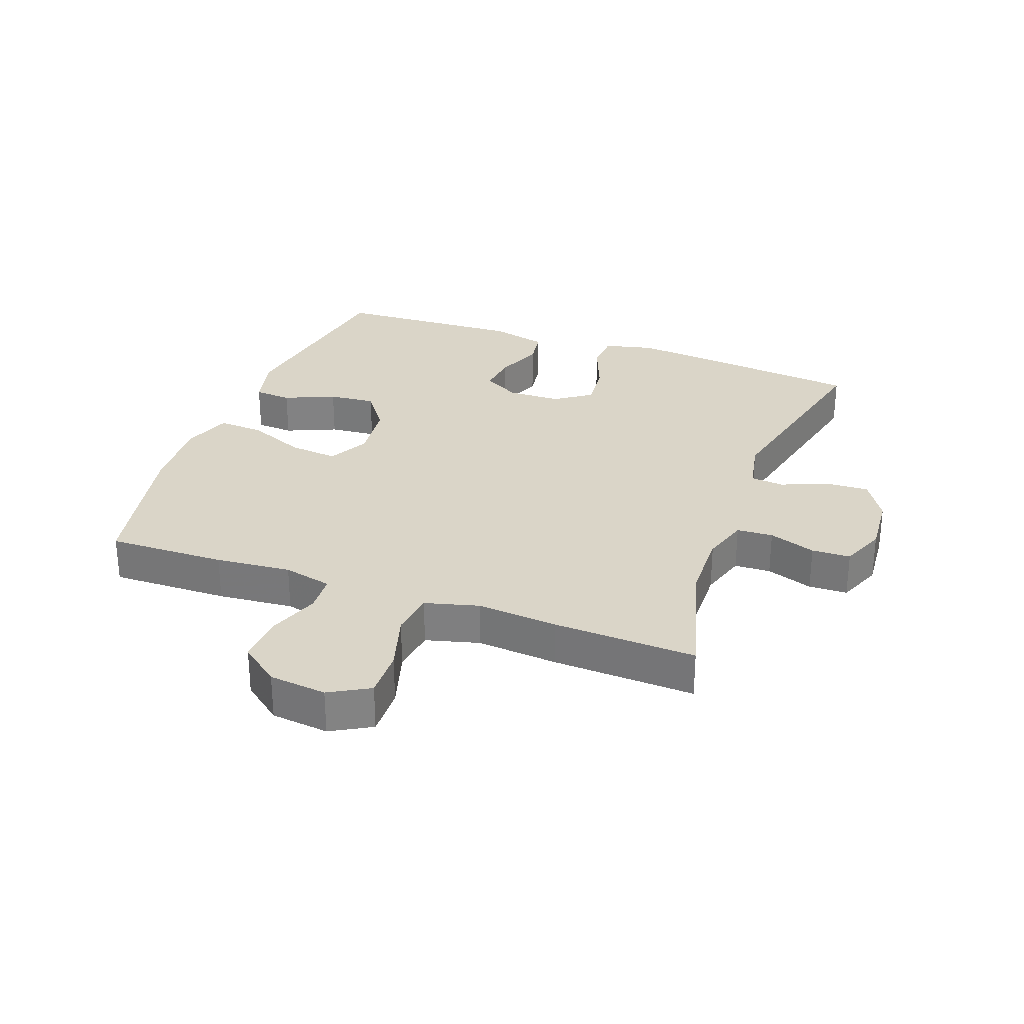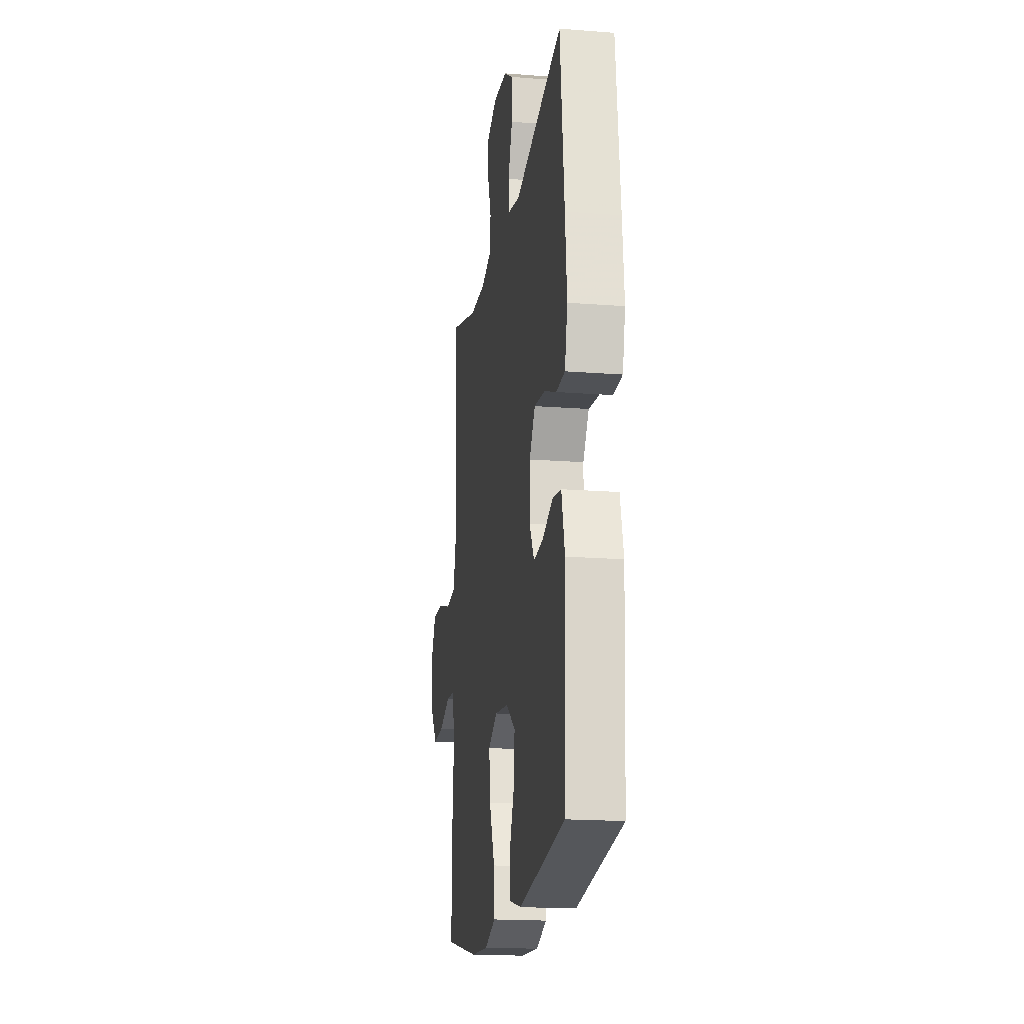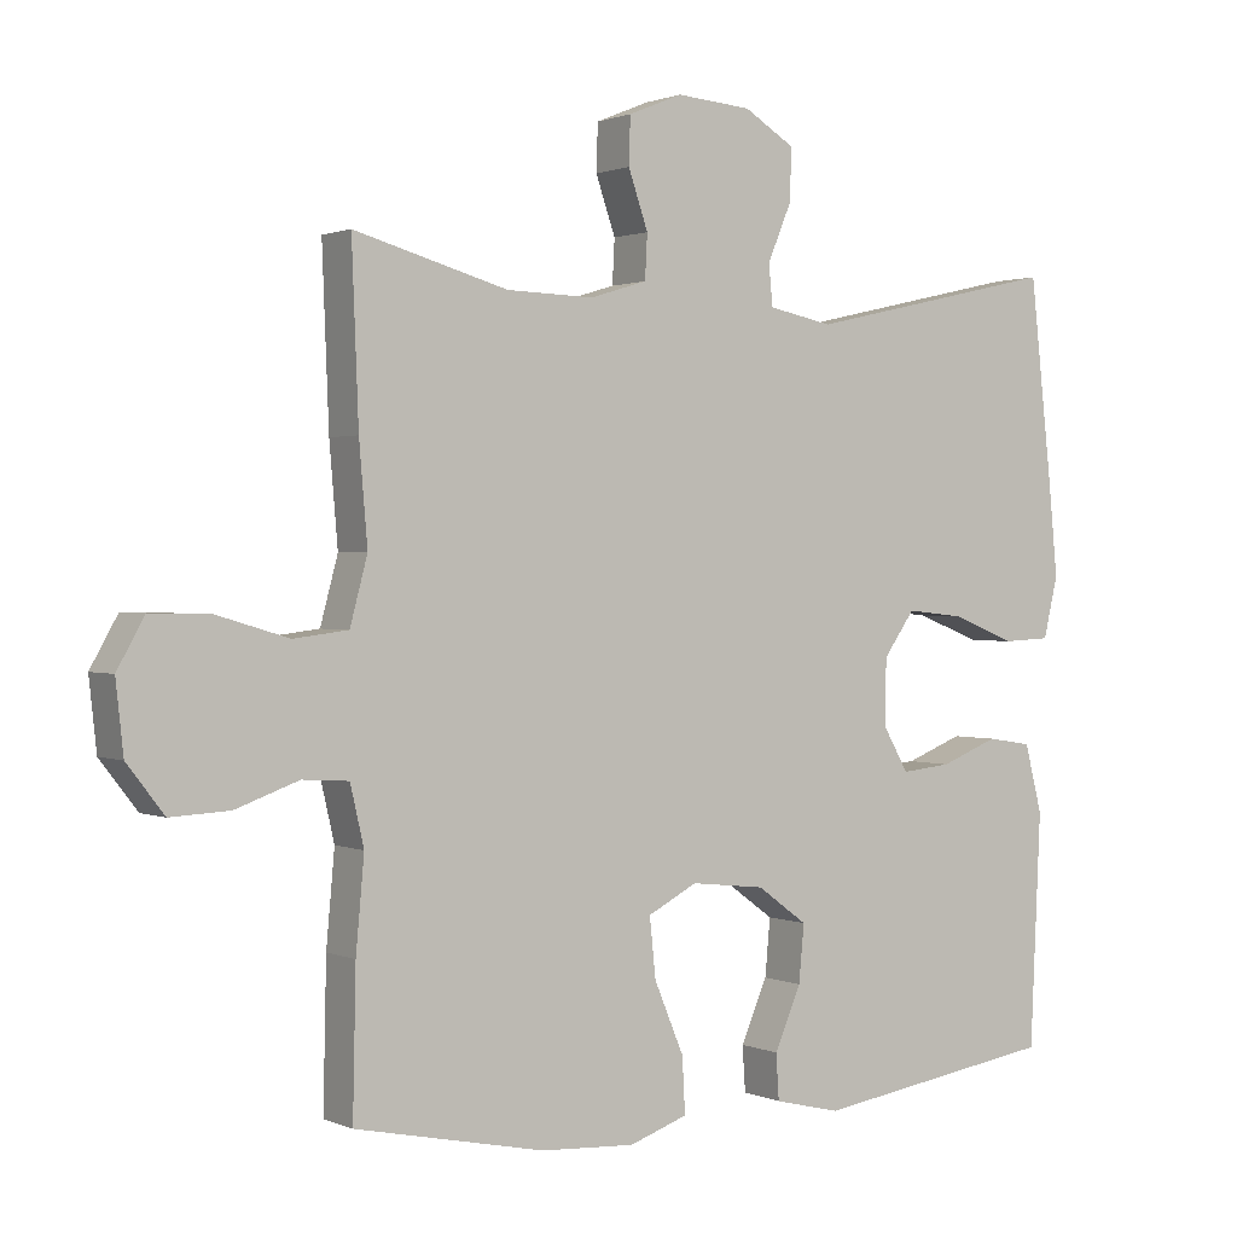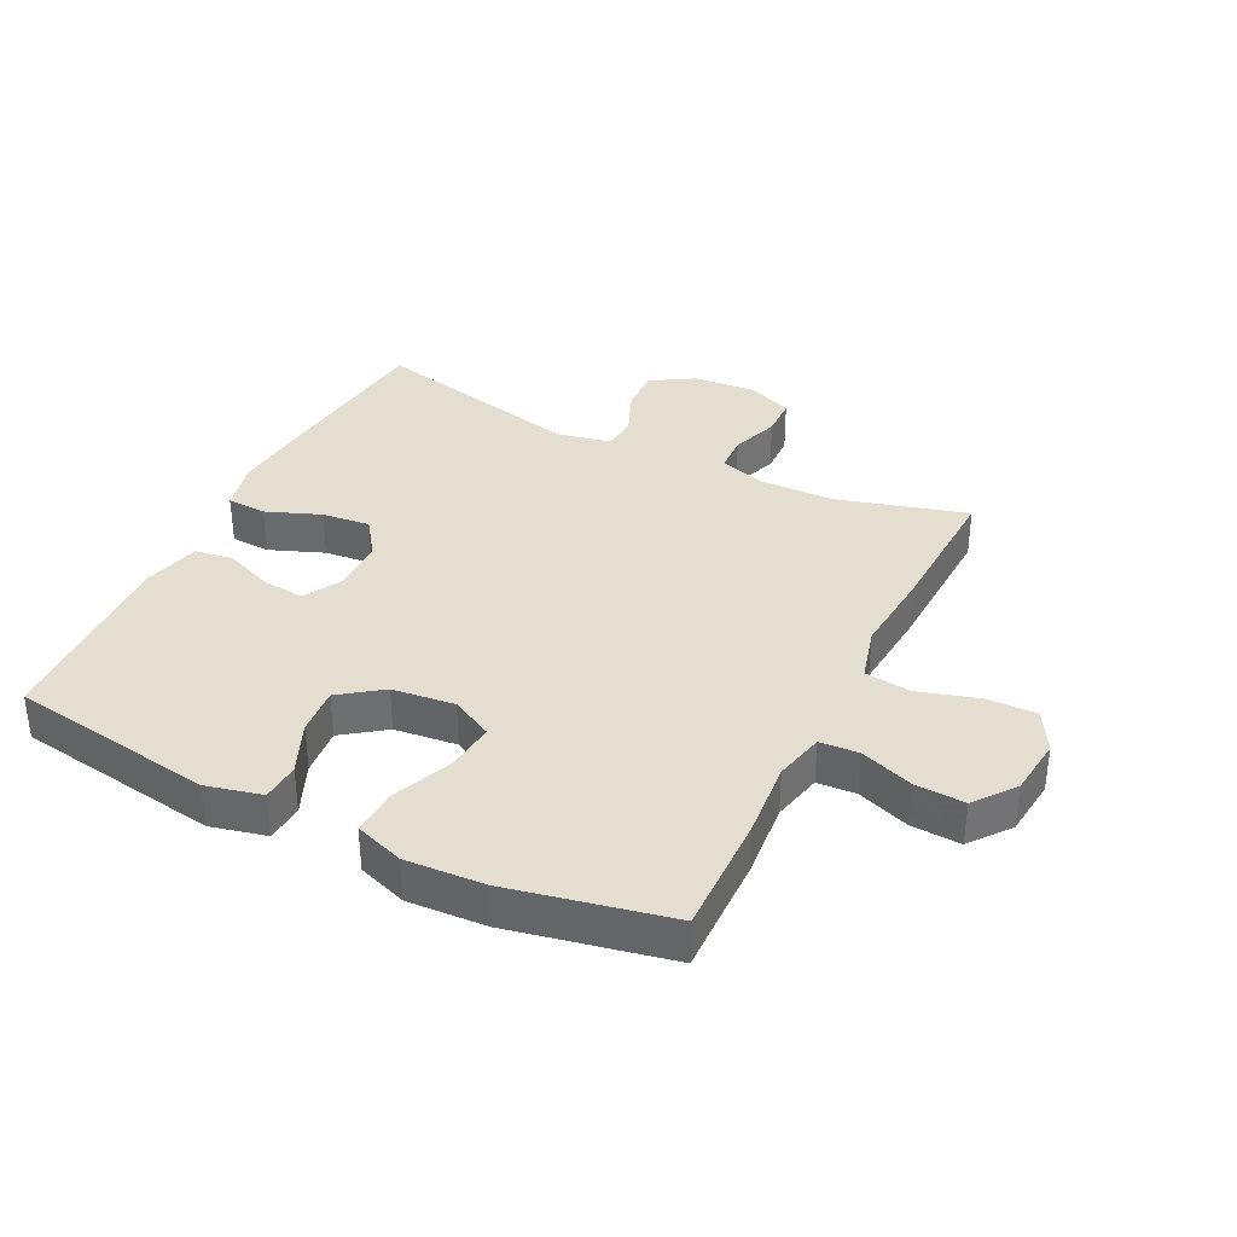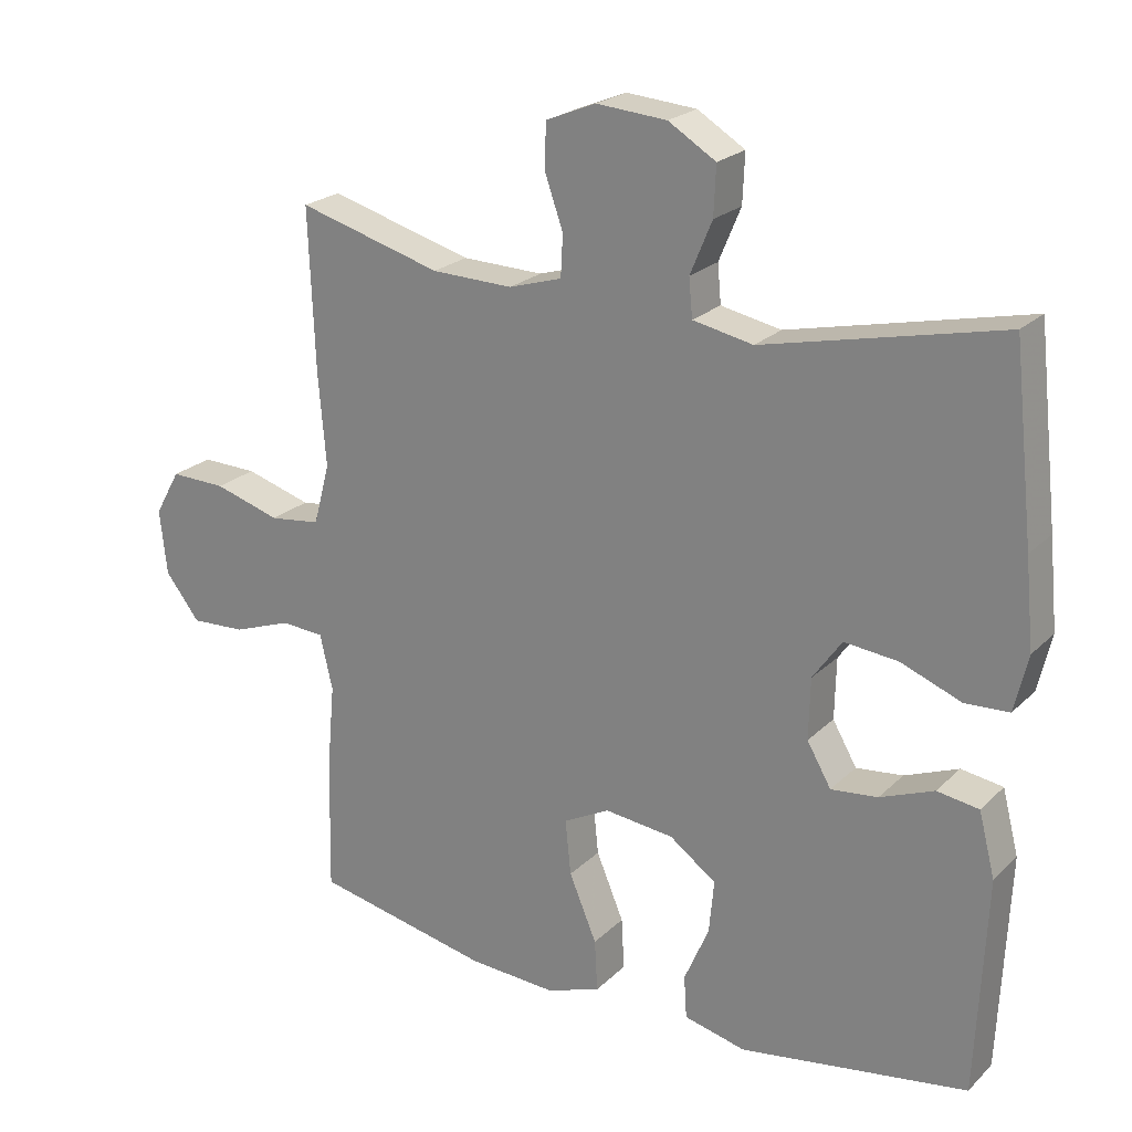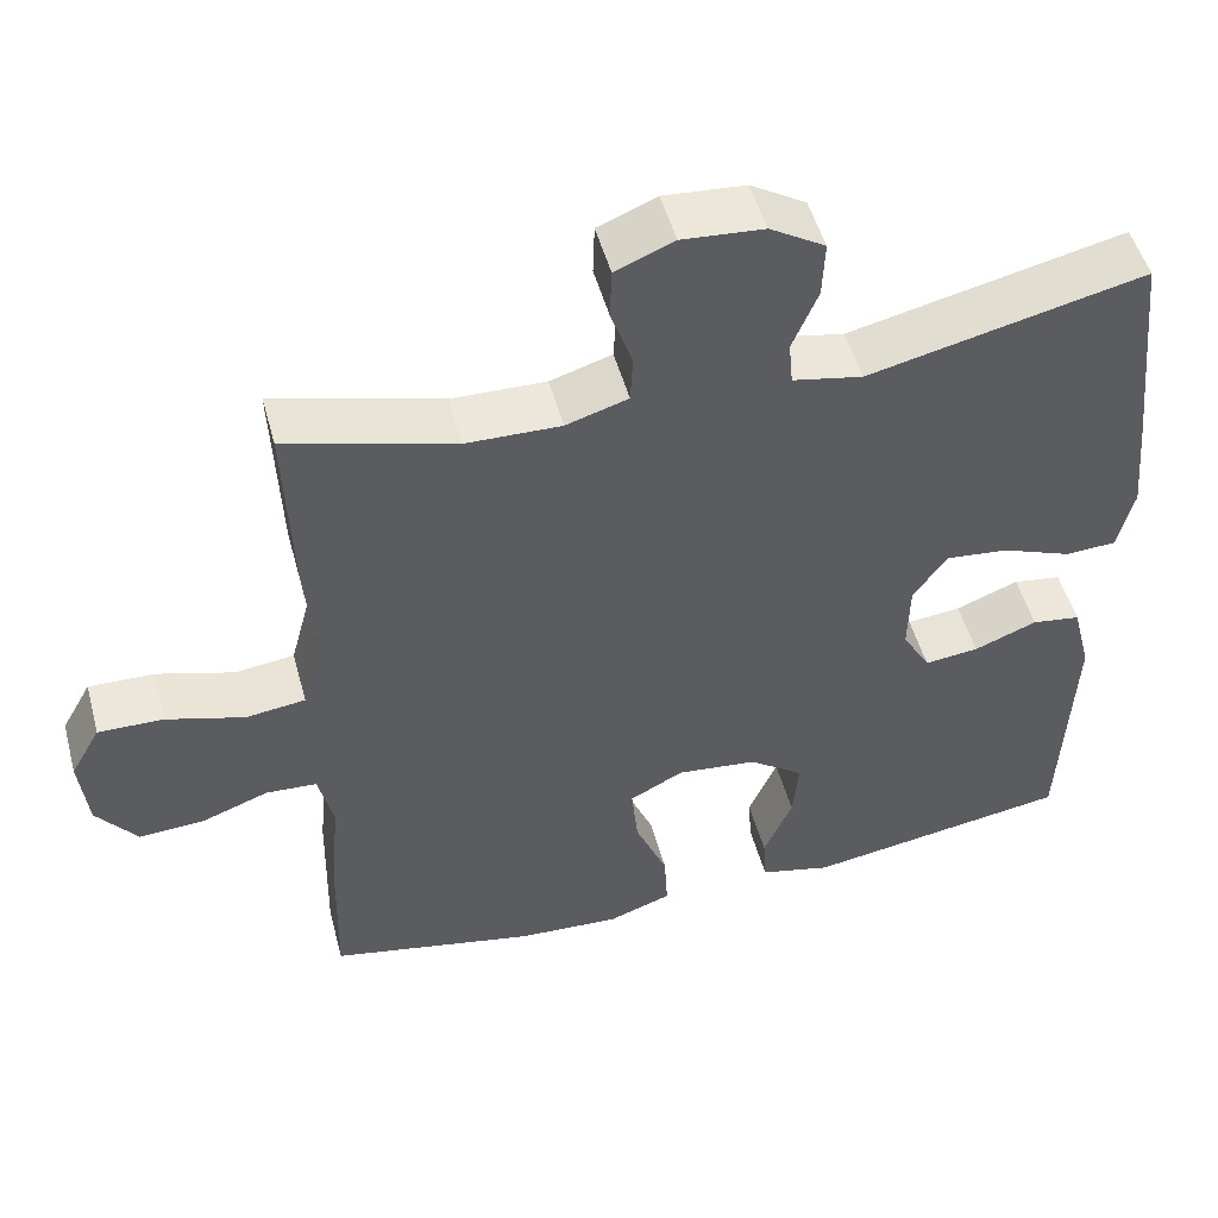
<metadata>
{"format":"obj","ext":"obj","renderer":"f3d","projection":"perspective","resolution":1024,"background":"white","views":[{"elev":29.4,"azim":-69.8,"up":"+Y"},{"elev":-17.9,"azim":81.3,"up":"+Z"},{"elev":1.1,"azim":-33.6,"up":"+Z"},{"elev":35.9,"azim":-153.6,"up":"+Y"},{"elev":22.5,"azim":32.4,"up":"+Z"},{"elev":50.4,"azim":-15.1,"up":"+Z"}]}
</metadata>
<code>
v 0.5 0.07 0.5
v 0.529 0.07 0.236
v 0.541 0.07 0.112
v 0.522 0.07 0.032
v 0.46 0.07 0.029
v 0.375 0.07 0.062
v 0.299 0.07 0.07
v 0.258 0.07 0.012
v 0.256 0.07 -0.074
v 0.29 0.07 -0.133
v 0.356 0.07 -0.126
v 0.432 0.07 -0.096
v 0.491 0.07 -0.105
v 0.514 0.07 -0.195
v 0.5 0.07 -0.5
v 0.178 0.07 -0.55
v 0.091 0.07 -0.529
v 0.087 0.07 -0.469
v 0.122 0.07 -0.388
v 0.129 0.07 -0.313
v 0.063 0.07 -0.265
v -0.035 0.07 -0.254
v -0.1 0.07 -0.288
v -0.092 0.07 -0.366
v -0.053 0.07 -0.459
v -0.049 0.07 -0.532
v -0.126 0.07 -0.559
v -0.25 0.07 -0.552
v -0.5 0.07 -0.5
v -0.496 0.07 -0.311
v -0.485 0.07 -0.19
v -0.503 0.07 -0.112
v -0.564 0.07 -0.108
v -0.647 0.07 -0.138
v -0.725 0.07 -0.142
v -0.774 0.07 -0.079
v -0.784 0.07 0.013
v -0.748 0.07 0.077
v -0.669 0.07 0.075
v -0.575 0.07 0.047
v -0.503 0.07 0.056
v -0.48 0.07 0.142
v -0.491 0.07 0.272
v -0.5 0.07 0.5
v -0.297 0.07 0.443
v -0.182 0.07 0.44
v -0.107 0.07 0.463
v -0.104 0.07 0.521
v -0.13 0.07 0.596
v -0.128 0.07 0.658
v -0.057 0.07 0.687
v 0.042 0.07 0.679
v 0.109 0.07 0.638
v 0.106 0.07 0.569
v 0.075 0.07 0.495
v 0.08 0.07 0.441
v 0.165 0.07 0.424
v 0.5 0 0.5
v 0.529 0 0.236
v 0.541 0 0.112
v 0.522 0 0.032
v 0.46 0 0.029
v 0.375 0 0.062
v 0.299 0 0.07
v 0.258 0 0.012
v 0.256 0 -0.074
v 0.29 0 -0.133
v 0.356 0 -0.126
v 0.432 0 -0.096
v 0.491 0 -0.105
v 0.514 0 -0.195
v 0.5 0 -0.5
v 0.178 0 -0.55
v 0.091 0 -0.529
v 0.087 0 -0.469
v 0.122 0 -0.388
v 0.129 0 -0.313
v 0.063 0 -0.265
v -0.035 0 -0.254
v -0.1 0 -0.288
v -0.092 0 -0.366
v -0.053 0 -0.459
v -0.049 0 -0.532
v -0.126 0 -0.559
v -0.25 0 -0.552
v -0.5 0 -0.5
v -0.496 0 -0.311
v -0.485 0 -0.19
v -0.503 0 -0.112
v -0.564 0 -0.108
v -0.647 0 -0.138
v -0.725 0 -0.142
v -0.774 0 -0.079
v -0.784 0 0.013
v -0.748 0 0.077
v -0.669 0 0.075
v -0.575 0 0.047
v -0.503 0 0.056
v -0.48 0 0.142
v -0.491 0 0.272
v -0.5 0 0.5
v -0.297 0 0.443
v -0.182 0 0.44
v -0.107 0 0.463
v -0.104 0 0.521
v -0.13 0 0.596
v -0.128 0 0.658
v -0.057 0 0.687
v 0.042 0 0.679
v 0.109 0 0.638
v 0.106 0 0.569
v 0.075 0 0.495
v 0.08 0 0.441
v 0.165 0 0.424
f 52 53 54 55
f 52 55 56
f 51 52 56
f 48 49 50 51
f 47 48 51 56
f 46 47 56 57
f 42 43 44 45
f 41 42 45 46
f 37 38 39 40
f 37 40 41
f 36 37 41
f 33 34 35 36
f 32 33 36 41
f 31 32 41 46
f 24 25 26 27
f 23 24 27 28
f 16 17 18 19
f 16 19 20
f 15 16 20
f 14 15 20 21
f 11 12 13 14
f 10 11 14 21
f 3 4 5 6
f 3 6 7
f 57 1 2 3
f 57 3 7
f 46 57 7 8
f 31 46 8 9
f 23 28 29 30
f 22 23 30 31
f 21 22 31
f 9 10 21 31
f 112 111 110 109
f 113 112 109
f 113 109 108
f 108 107 106 105
f 113 108 105 104
f 114 113 104 103
f 102 101 100 99
f 103 102 99 98
f 97 96 95 94
f 98 97 94
f 98 94 93
f 93 92 91 90
f 98 93 90 89
f 103 98 89 88
f 84 83 82 81
f 85 84 81 80
f 76 75 74 73
f 77 76 73
f 77 73 72
f 78 77 72 71
f 71 70 69 68
f 78 71 68 67
f 63 62 61 60
f 64 63 60
f 60 59 58 114
f 64 60 114
f 65 64 114 103
f 66 65 103 88
f 87 86 85 80
f 88 87 80 79
f 88 79 78
f 88 78 67 66
f 1 58 59 2
f 2 59 60 3
f 3 60 61 4
f 4 61 62 5
f 5 62 63 6
f 6 63 64 7
f 7 64 65 8
f 8 65 66 9
f 9 66 67 10
f 10 67 68 11
f 11 68 69 12
f 12 69 70 13
f 13 70 71 14
f 14 71 72 15
f 15 72 73 16
f 16 73 74 17
f 17 74 75 18
f 18 75 76 19
f 19 76 77 20
f 20 77 78 21
f 21 78 79 22
f 22 79 80 23
f 23 80 81 24
f 24 81 82 25
f 25 82 83 26
f 26 83 84 27
f 27 84 85 28
f 28 85 86 29
f 29 86 87 30
f 30 87 88 31
f 31 88 89 32
f 32 89 90 33
f 33 90 91 34
f 34 91 92 35
f 35 92 93 36
f 36 93 94 37
f 37 94 95 38
f 38 95 96 39
f 39 96 97 40
f 40 97 98 41
f 41 98 99 42
f 42 99 100 43
f 43 100 101 44
f 44 101 102 45
f 45 102 103 46
f 46 103 104 47
f 47 104 105 48
f 48 105 106 49
f 49 106 107 50
f 50 107 108 51
f 51 108 109 52
f 52 109 110 53
f 53 110 111 54
f 54 111 112 55
f 55 112 113 56
f 56 113 114 57
f 57 114 58 1

</code>
